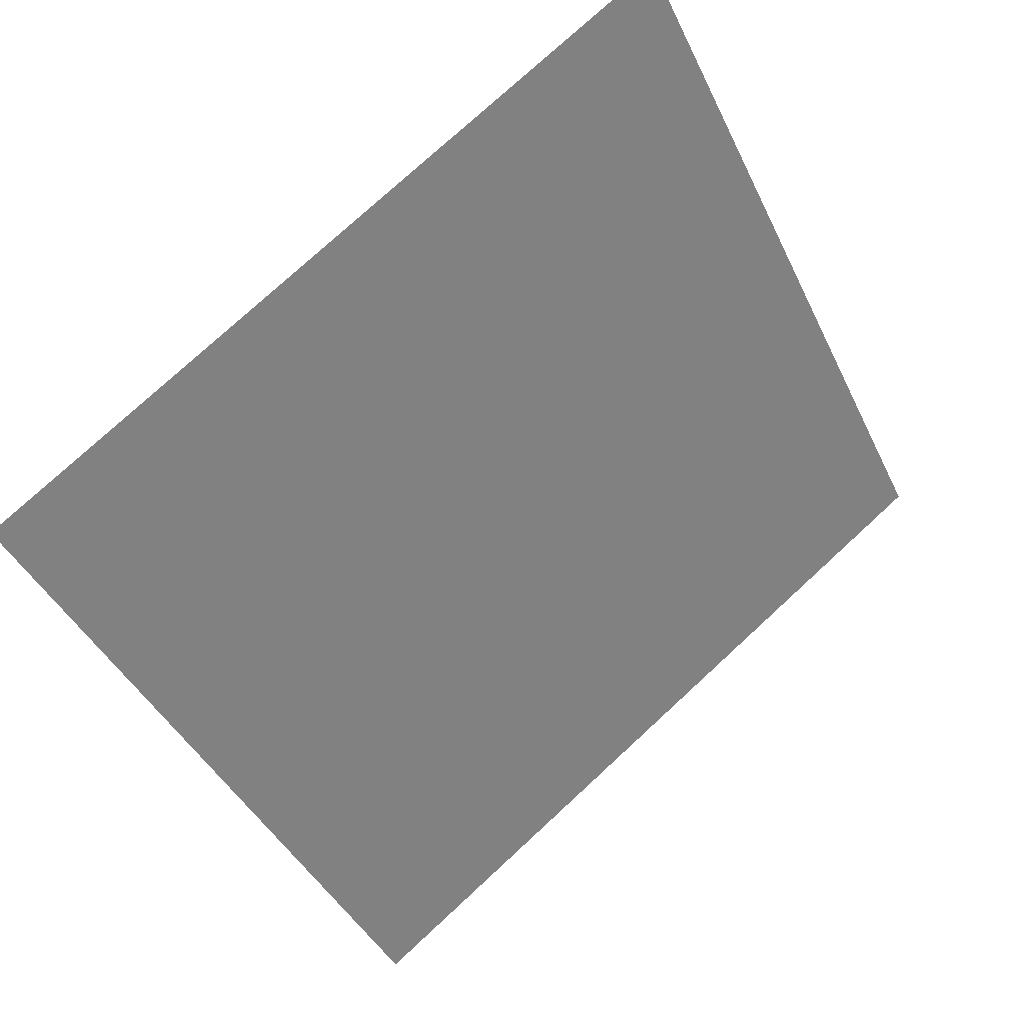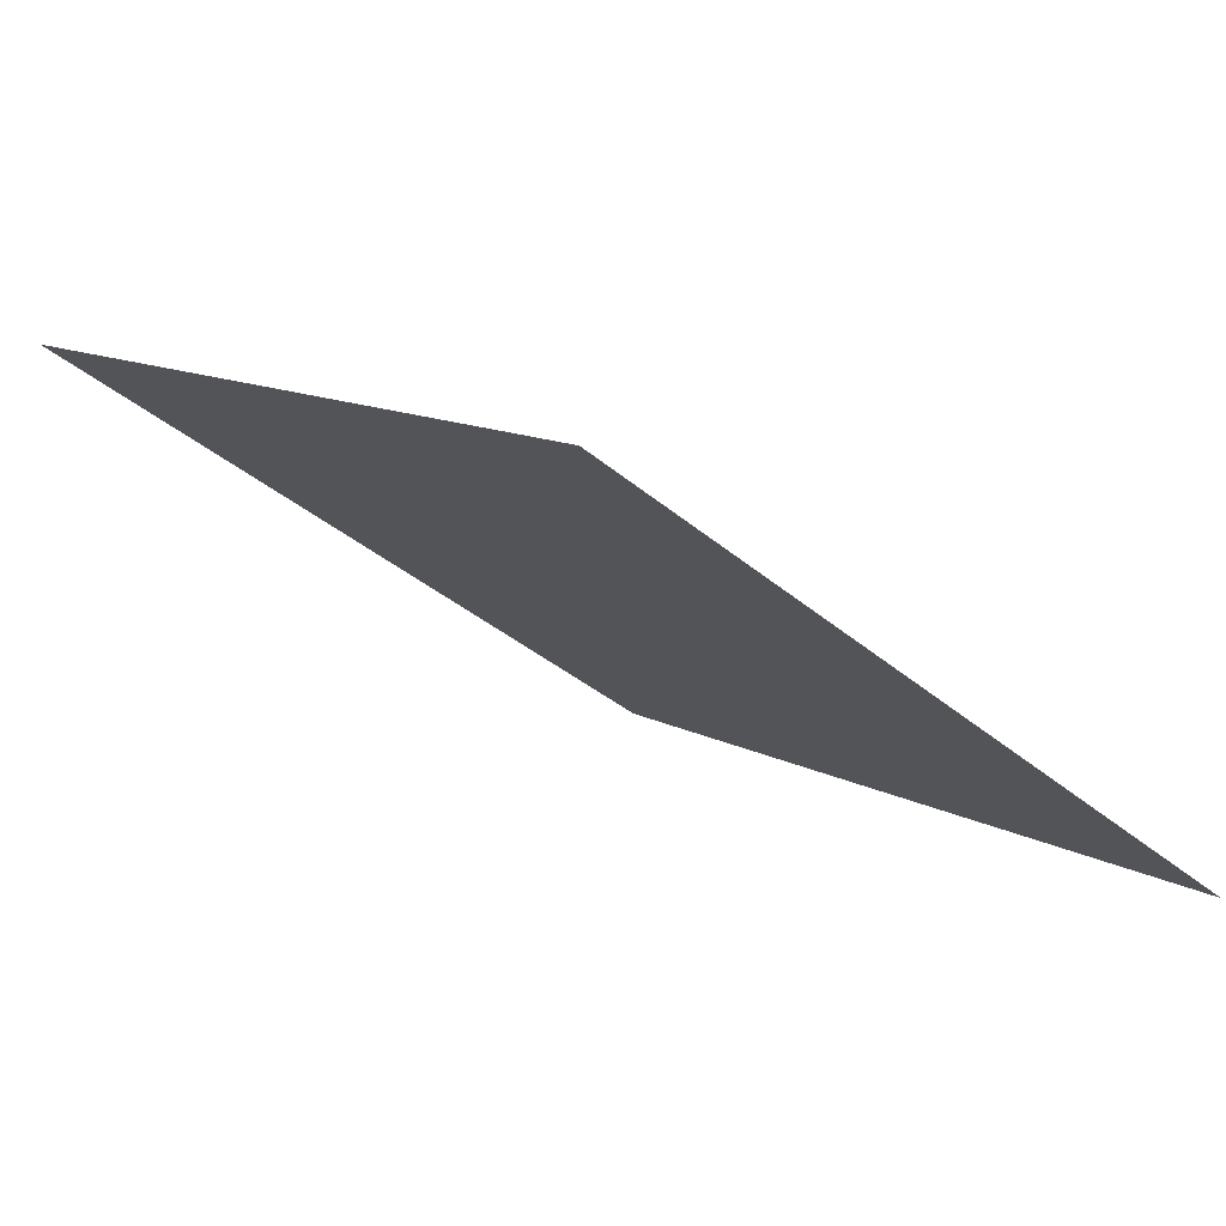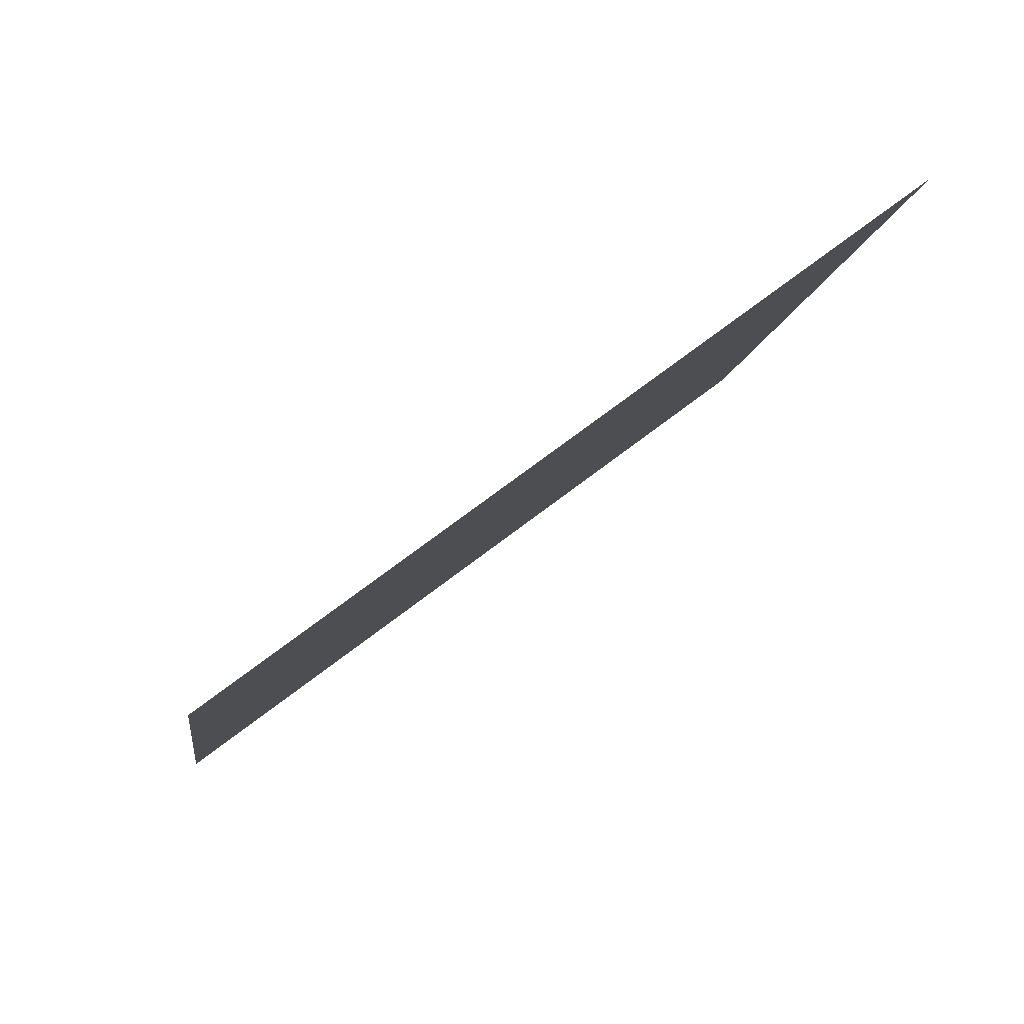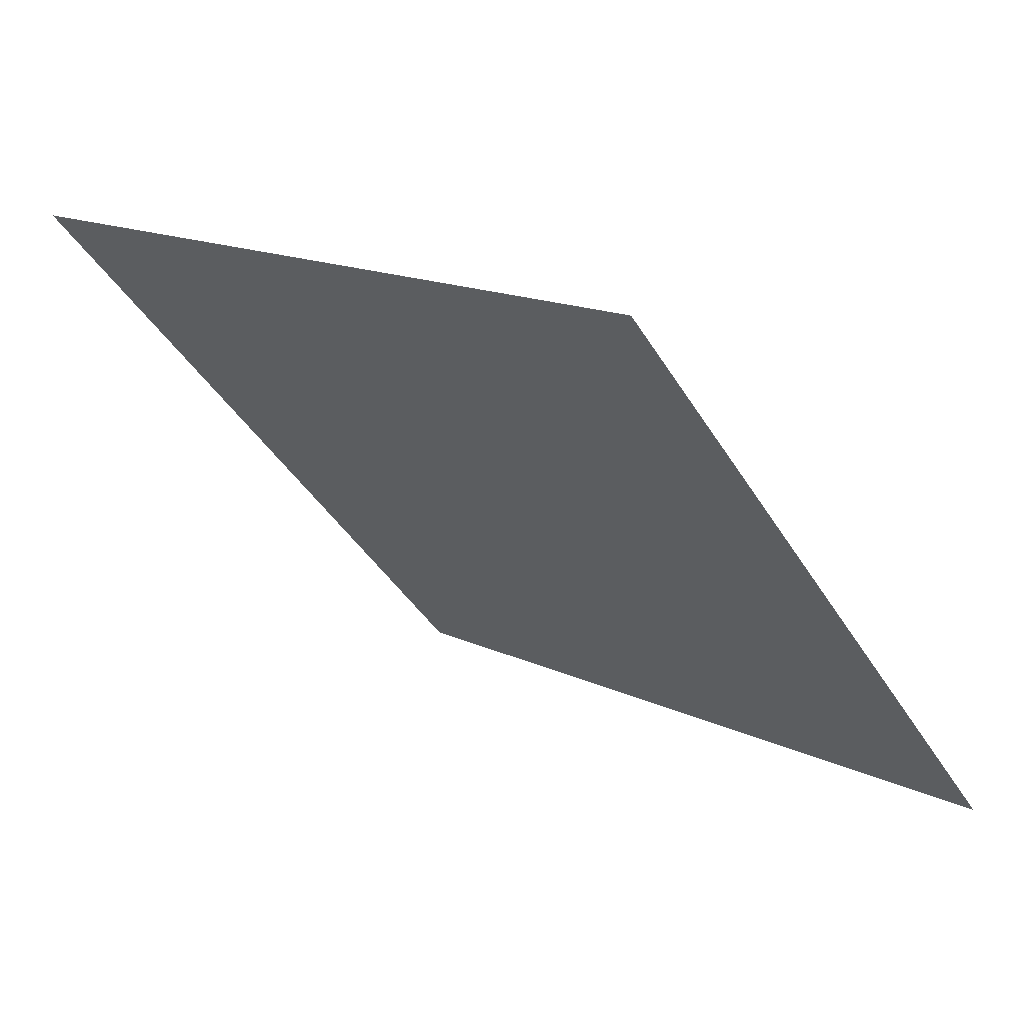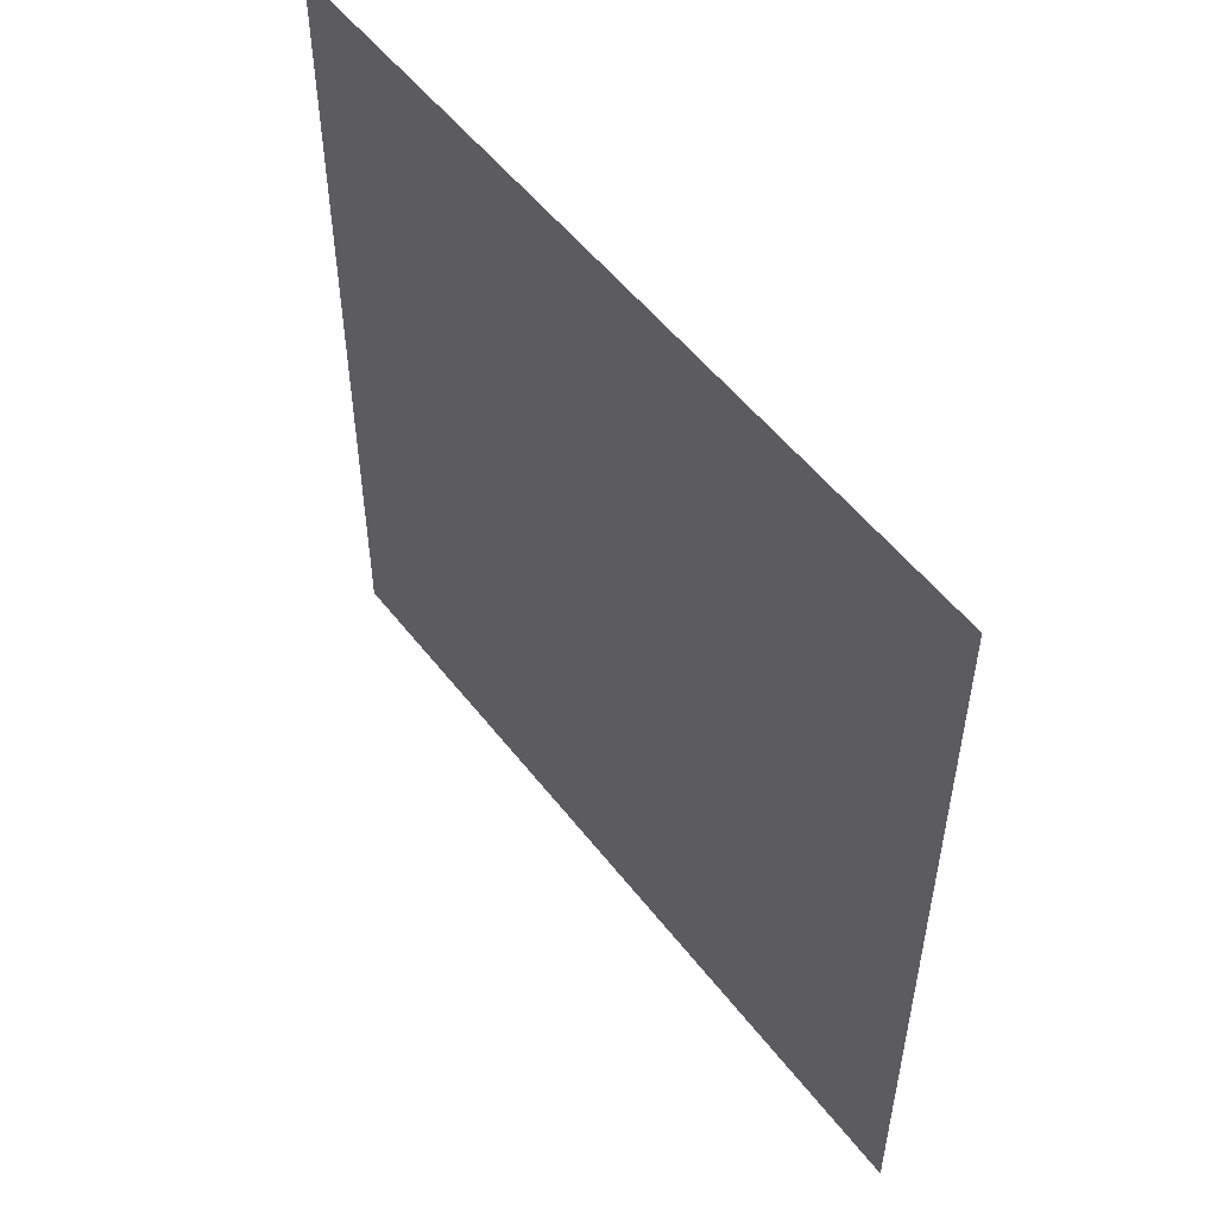
<metadata>
{"format":"obj","ext":"obj","renderer":"f3d","projection":"perspective","resolution":1024,"background":"white","views":[{"elev":-40.8,"azim":-65.4,"up":"+Y"},{"elev":-37.1,"azim":132.0,"up":"+Y"},{"elev":-8.1,"azim":-97.2,"up":"+Y"},{"elev":-42.4,"azim":119.0,"up":"+Y"},{"elev":-36.5,"azim":-91.4,"up":"+Z"}]}
</metadata>
<code>
v 0.2825 0.5708 0.2259
v 0.2759 0.571 0.226
v 0.276 0.5749 0.2313
v 0.2826 0.5747 0.2312
f 4 3 2 1

</code>
